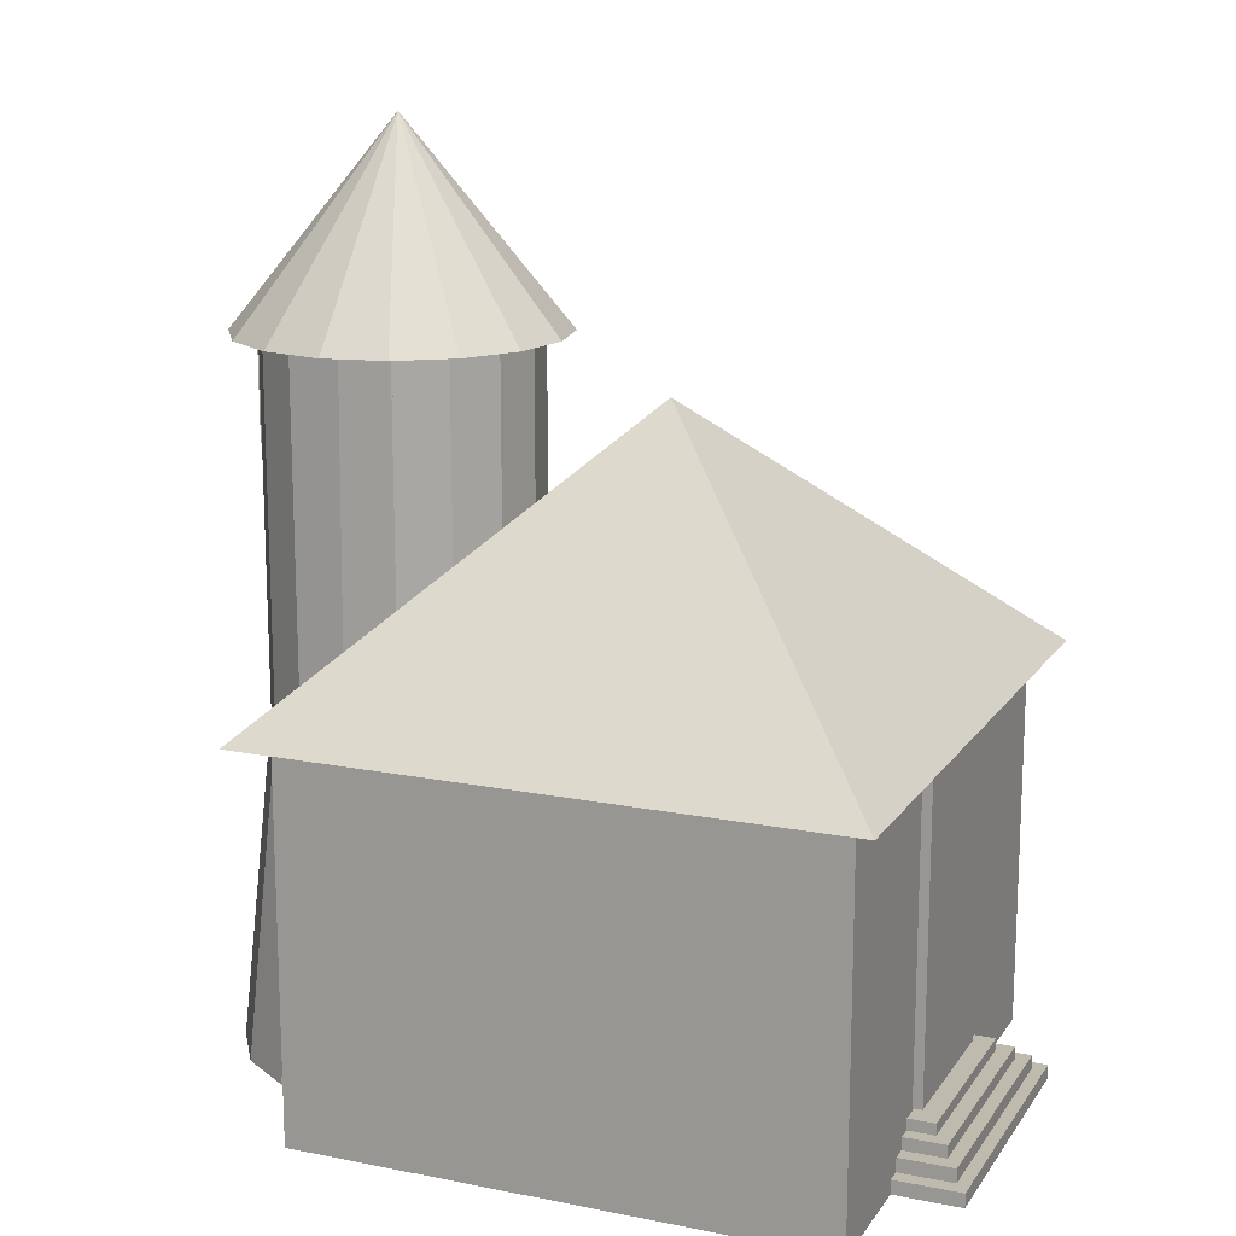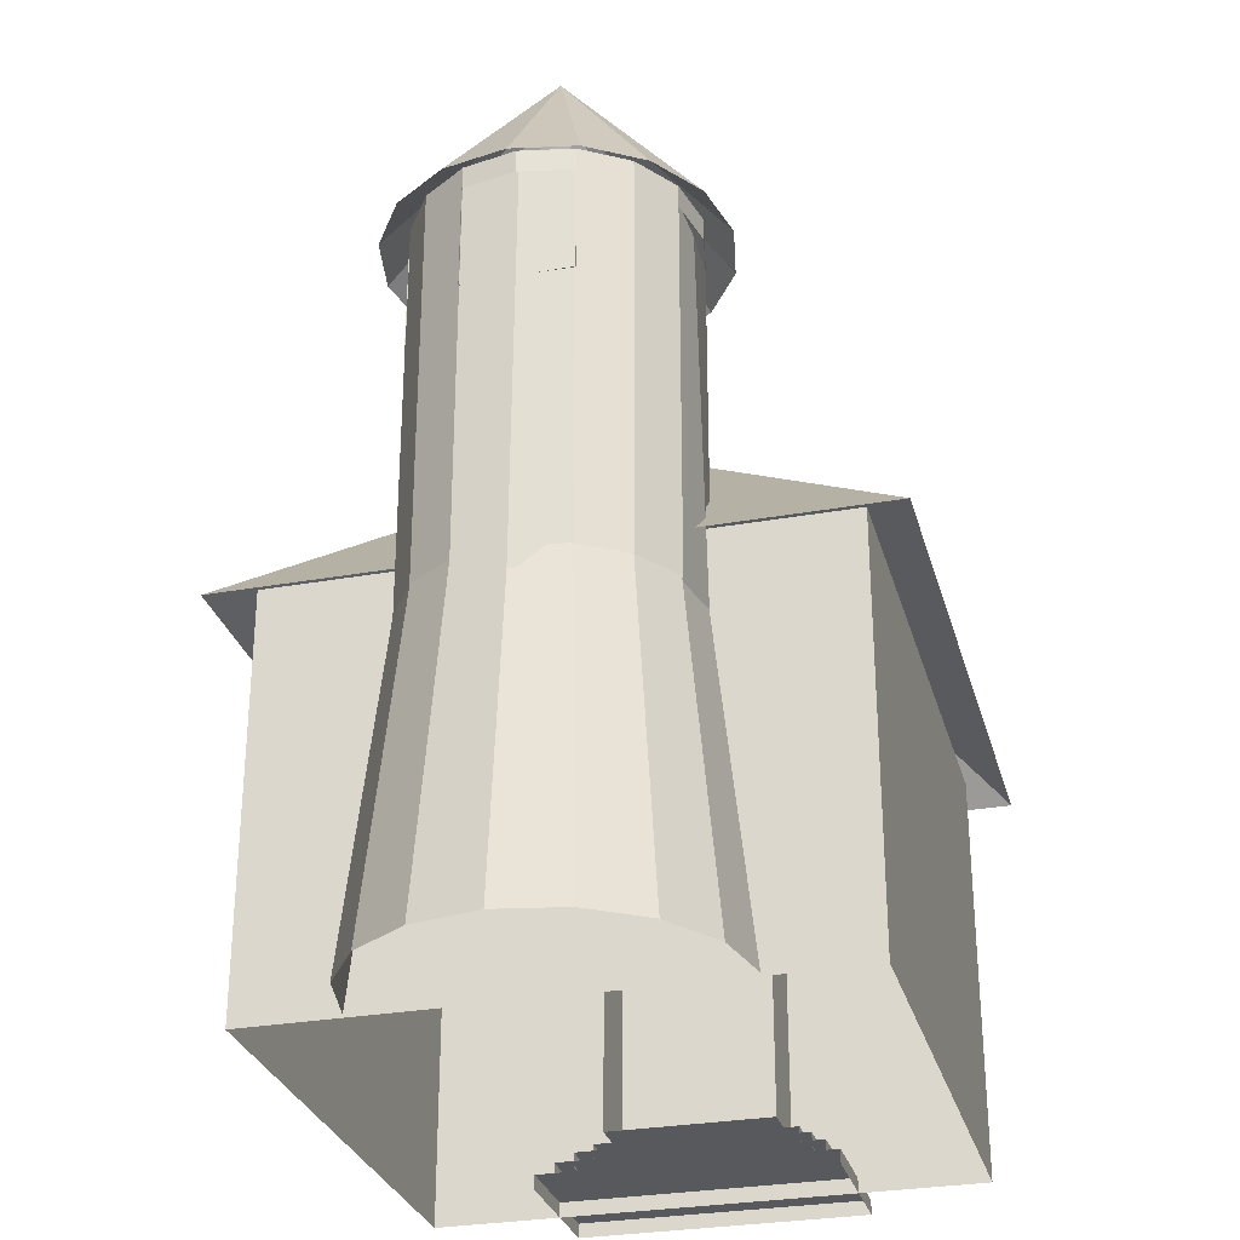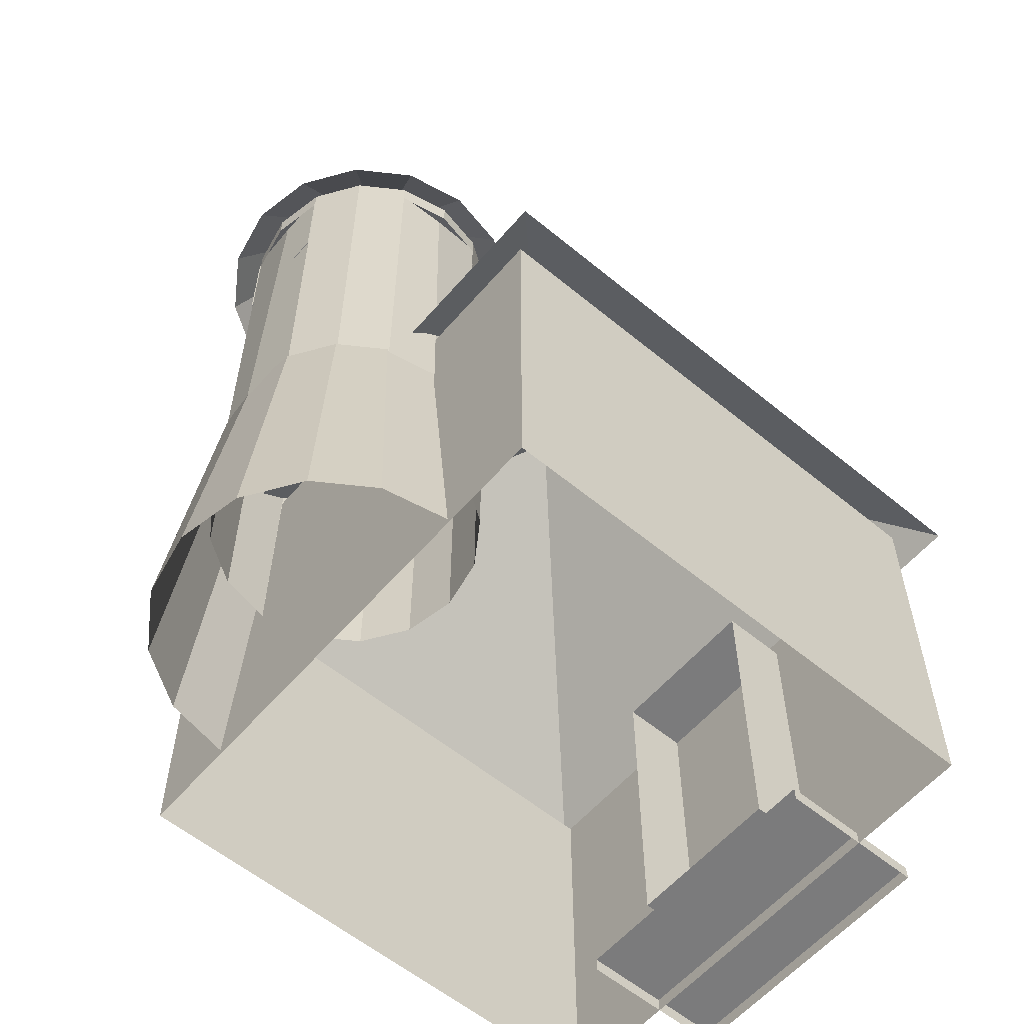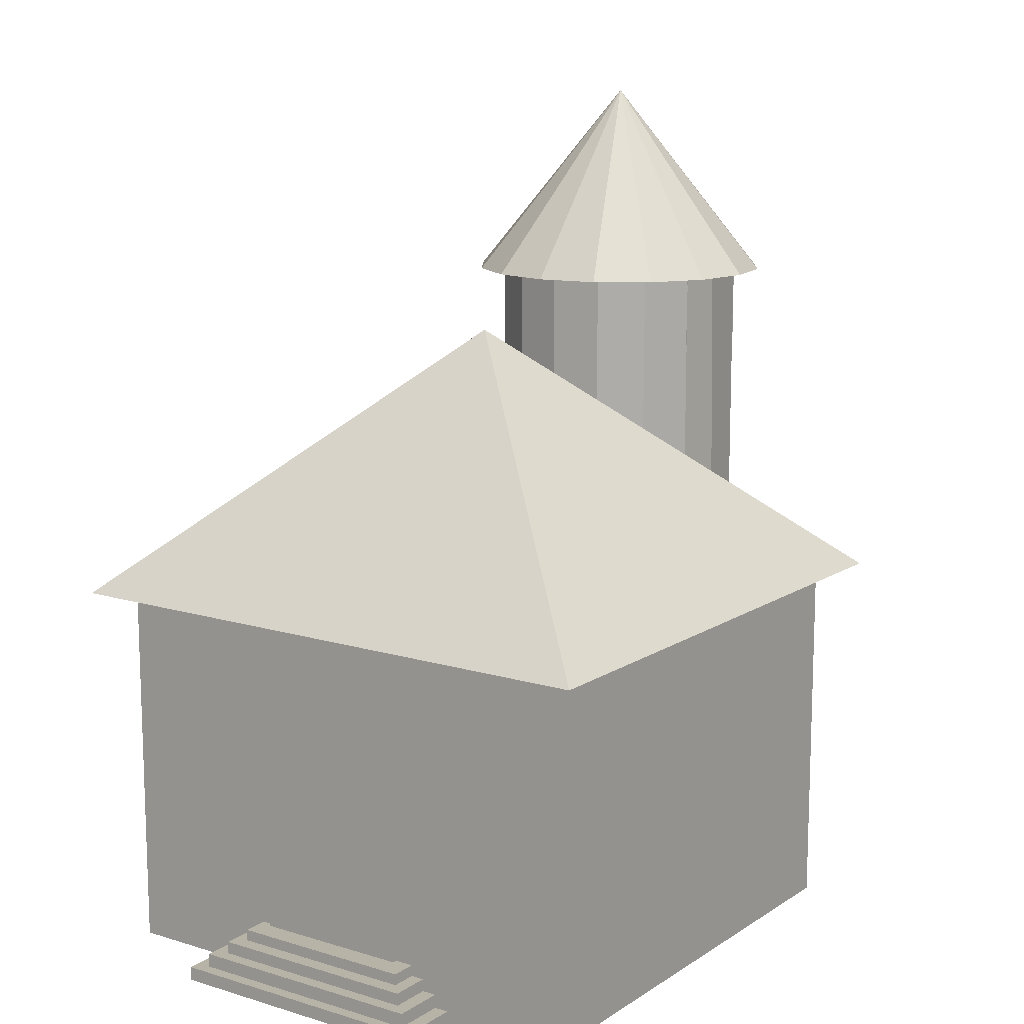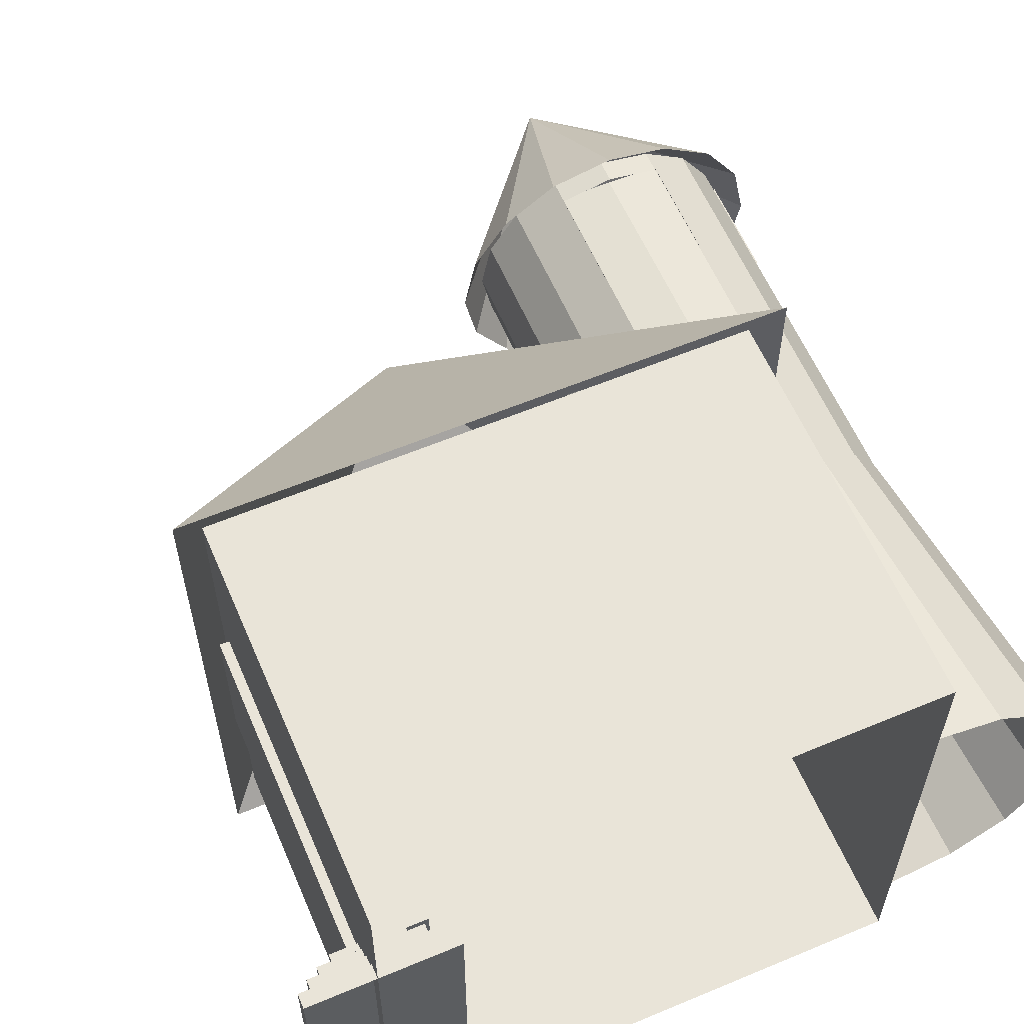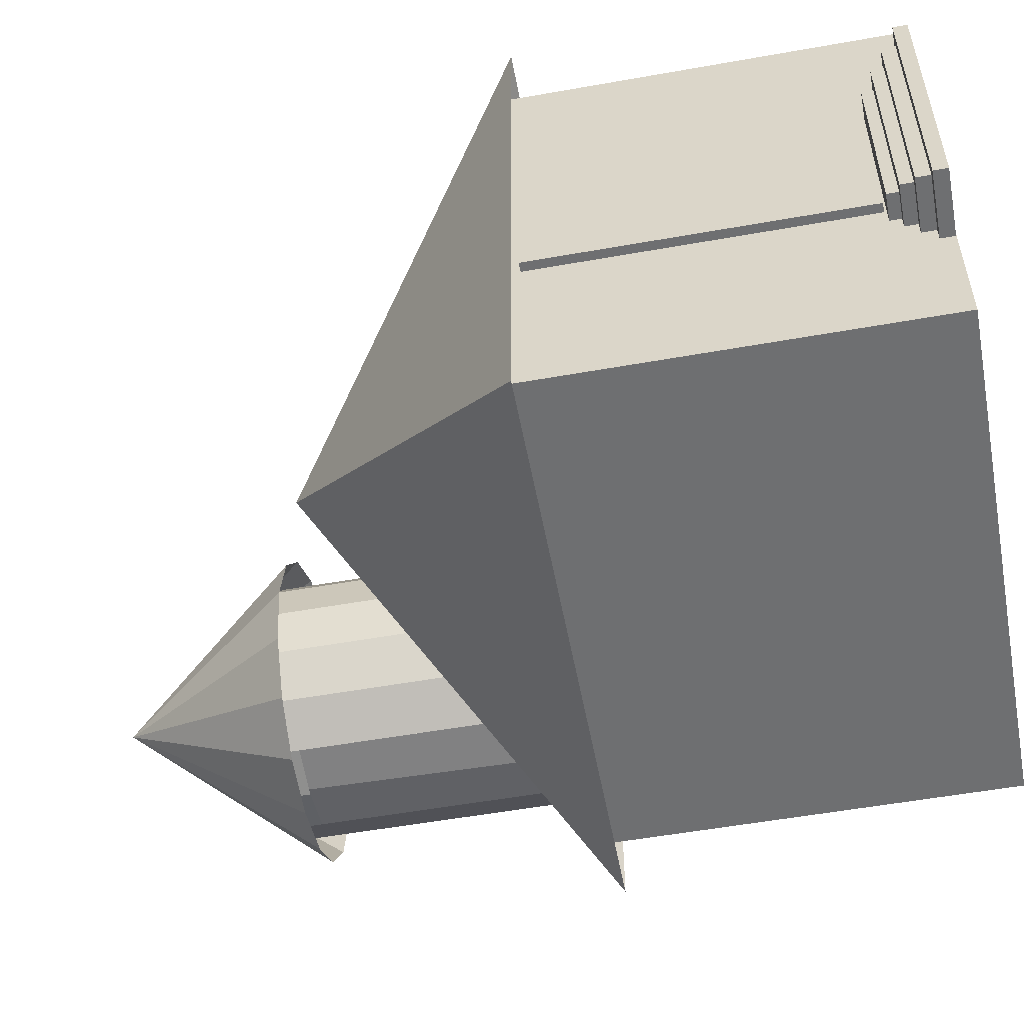
<metadata>
{"format":"obj","ext":"obj","renderer":"f3d","projection":"perspective","resolution":1024,"background":"white","views":[{"elev":15.6,"azim":-157.3,"up":"+Y"},{"elev":-29.5,"azim":104.8,"up":"+Y"},{"elev":-58.5,"azim":139.6,"up":"+Y"},{"elev":12.8,"azim":-55.0,"up":"+Y"},{"elev":59.9,"azim":-23.2,"up":"+Z"},{"elev":-54.5,"azim":-79.3,"up":"+Z"}]}
</metadata>
<code>
o house_wall
v -3.545 4.923 2.989
v -3.545 0.101 2.989
v 2.837 0.101 2.989
v 2.837 4.923 2.989
v 2.837 0.101 -3.393
v 2.837 4.923 -3.393
v -3.545 0.101 -3.393
v -3.545 4.923 -3.393
f 1 2 3 4
f 4 3 5 6
f 6 5 7 8
f 8 7 2 1
o tower_roof
v 2.837 10.93 -0.2014
v 3.574 8.545 1.578
v 4.199 8.545 1.16
v 2.837 10.93 -0.2014
v 2.837 10.93 -0.2014
v 2.1 8.545 1.578
v 2.837 8.545 1.724
v 2.837 10.93 -0.2013
v 4.616 8.545 0.5354
v 2.837 10.93 -0.2015
v 2.837 10.93 -0.2017
v 4.763 8.545 -0.2017
v 4.616 8.545 -0.9387
v 2.837 10.93 -0.2018
v 2.837 10.93 -0.2014
v 1.475 8.545 1.16
v 2.837 10.93 -0.2019
v 1.475 8.545 -1.564
v 1.057 8.545 -0.9387
v 2.836 10.93 -0.2018
v 2.837 10.93 -0.202
v 2.837 8.545 -2.128
v 2.1 8.545 -1.981
v 2.837 10.93 -0.202
v 4.199 8.545 -1.564
v 2.837 10.93 -0.2019
v 2.836 10.93 -0.2017
v 0.9108 8.545 -0.2017
v 1.057 8.545 0.5354
v 2.836 10.93 -0.2015
v 3.574 8.545 -1.981
v 2.837 10.93 -0.202
f 9 10 11 12
f 13 14 15 16
f 12 11 17 18
f 19 20 21 22
f 23 24 14 13
f 25 26 27 28
f 29 30 31 32
f 22 21 33 34
f 35 36 37 38
f 32 31 26 25
f 16 15 10 9
f 34 33 39 40
f 38 37 24 23
f 18 17 20 19
f 28 27 36 35
f 40 39 30 29
o tower_tubus_2
v 4.327 8.684 -0.2017
v 4.432 3.793 -0.2017
v 4.311 3.793 -0.8122
v 4.311 8.684 -0.8122
v 2.226 8.538 1.272
v 2.226 2.391 1.272
v 2.837 2.391 1.394
v 2.844 8.538 1.291
v 4.311 8.684 0.4089
v 4.311 3.793 0.4089
v 3.447 8.55 -1.676
v 3.447 3.659 -1.676
v 2.837 3.659 -1.797
v 2.844 8.55 -1.694
v 2.226 3.659 -1.676
v 2.226 8.55 -1.676
v 3.447 2.391 1.272
v 3.447 8.538 1.272
f 41 42 43 44
f 45 46 47 48
f 49 50 42 41
f 51 52 53 54
f 54 53 55 56
f 48 47 57 58
o window3
v 2.215 7.27 -1.668
v 2.215 8.514 -1.668
v 2.215 8.514 -1.519
v 2.215 7.27 -1.519
v 3.445 7.27 -1.519
v 3.445 8.514 -1.519
v 3.445 8.514 -1.668
v 3.445 7.27 -1.668
f 59 60 61 62
f 63 64 65 66
f 59 62 63 66
o stair
v -3.018 0.5687 0.9758
v -3.018 0.7392 0.9758
v -3.87 0.7392 0.9758
v -3.87 0.5687 0.9758
v -3.018 0.7392 -1.379
v -3.87 0.7392 -1.379
v -3.87 0.5687 -1.379
v -3.018 0.5687 -1.379
f 67 68 69 70
f 68 71 72 69
f 73 72 71 74
f 70 69 72 73
o tower_tubus_1
v 4.432 8.773 -0.2017
v 4.432 8.505 -0.2017
v 4.311 8.505 -0.8122
v 4.311 8.773 -0.8122
v 2.226 8.773 1.272
v 2.226 8.505 1.272
v 2.837 8.505 1.394
v 2.837 8.773 1.394
v 4.311 8.773 0.4089
v 4.311 8.505 0.4089
v 3.447 8.773 -1.676
v 3.447 8.505 -1.676
v 2.837 8.505 -1.797
v 2.837 8.773 -1.797
v 2.226 8.505 -1.676
v 2.226 8.773 -1.676
v 3.447 8.505 1.272
v 3.447 8.773 1.272
f 75 76 77 78
f 79 80 81 82
f 83 84 76 75
f 85 86 87 88
f 88 87 89 90
f 82 81 91 92
o base_tower
v 4.714 0.1265 -0.9698
v 4.323 4.046 -0.8076
v 4.4 4.046 -0.2017
v 4.867 0.1265 -0.2017
v 4.279 0.1265 -1.621
v 3.98 4.046 -1.321
v 3.628 0.1265 -2.056
v 3.466 4.046 -1.664
v 2.86 0.1265 -2.209
v 2.86 4.046 -1.785
v 4.714 0.1265 0.5664
v 4.323 4.046 0.4043
v 3.98 4.046 0.9179
v 4.279 0.1265 1.218
v 3.628 0.1265 1.653
v 3.466 4.046 1.261
v 2.86 4.046 1.382
v 2.86 0.1265 1.805
f 93 94 95 96
f 97 98 94 93
f 99 100 98 97
f 101 102 100 99
f 103 104 105 106
f 96 95 104 103
f 107 108 109 110
f 106 105 108 107
o window2
v 4.165 7.27 0.4135
v 4.165 8.514 0.4135
v 4.323 8.514 0.4135
v 4.323 7.27 0.4135
v 4.165 7.27 -0.8168
v 4.323 7.27 -0.8168
v 4.323 8.514 -0.8168
v 4.165 8.514 -0.8168
f 111 112 113 114
f 115 111 114 116
f 116 117 118 115
o tower_tubus_3
v 3.965 8.772 0.9265
v 3.965 2.39 0.9265
v 4.311 2.39 0.4089
v 4.311 8.772 0.4089
v 4.311 8.772 -0.8122
v 4.311 2.39 -0.8122
v 3.965 2.39 -1.33
v 3.965 8.772 -1.33
v 3.447 2.39 -1.676
v 3.447 8.772 -1.676
v 1.709 8.772 0.9265
v 1.709 2.39 0.9265
v 2.226 2.39 1.272
v 2.226 8.772 1.272
v 3.447 8.772 1.272
v 3.447 2.39 1.272
v 2.226 8.772 -1.676
v 2.226 2.39 -1.676
v 1.709 2.39 -1.33
v 1.709 8.772 -1.33
v 1.363 2.39 -0.8122
v 1.363 8.772 -0.8122
v 1.241 2.39 -0.2017
v 1.241 8.772 -0.2017
v 1.363 2.39 0.4089
v 1.363 8.772 0.4089
f 119 120 121 122
f 123 124 125 126
f 126 125 127 128
f 129 130 131 132
f 133 134 120 119
f 135 136 137 138
f 138 137 139 140
f 140 139 141 142
f 142 141 143 144
f 144 143 130 129
o window1_1
v 3.441 7.27 1.206
v 3.441 8.514 1.206
v 2.223 8.514 1.206
v 2.223 7.27 1.206
f 145 146 147 148
o door
v -2.735 0.7695 0.779
v -2.735 4.704 0.779
v -3.659 4.704 0.779
v -3.659 0.7695 0.779
v -2.735 0.7695 -1.182
v -3.659 0.7695 -1.182
v -3.659 4.704 -1.182
v -2.735 4.704 -1.182
f 149 150 151 152
f 153 149 152 154
f 154 155 156 153
f 152 151 155 154
f 150 156 155 151
o stair4
v -2.536 0.1061 1.508
v -2.536 0.2765 1.508
v -4.352 0.2765 1.508
v -4.352 0.1061 1.508
v -2.536 0.2765 -1.912
v -4.352 0.2765 -1.912
v -4.352 0.1061 -1.912
v -2.536 0.1061 -1.912
f 157 158 159 160
f 158 161 162 159
f 163 162 161 164
f 160 159 162 163
o window3_1
v 2.186 7.27 -1.566
v 2.186 8.514 -1.566
v 3.492 8.514 -1.566
v 3.492 7.27 -1.566
f 165 166 167 168
o window2_1
v 4.191 7.27 -0.8291
v 4.191 8.514 -0.8291
v 4.191 8.514 0.4258
v 4.191 7.27 0.4258
f 169 170 171 172
o house_roof
v -3.881 4.746 3.467
v 3.173 4.746 3.467
v -0.3543 8.027 -0.2017
v 3.173 4.746 -3.87
v -3.881 4.746 -3.87
f 173 174 175
f 174 176 175
f 176 177 175
f 177 173 175
o stair3
v -2.683 0.2766 1.327
v -2.683 0.447 1.327
v -4.206 0.447 1.327
v -4.206 0.2766 1.327
v -2.683 0.447 -1.731
v -4.206 0.447 -1.731
v -4.206 0.2766 -1.731
v -2.683 0.2766 -1.731
f 178 179 180 181
f 179 182 183 180
f 184 183 182 185
f 181 180 183 184
o stair2
v -2.839 0.4299 1.144
v -2.839 0.6003 1.144
v -4.049 0.6003 1.144
v -4.049 0.4299 1.144
v -2.839 0.6003 -1.548
v -4.049 0.6003 -1.548
v -4.049 0.4299 -1.548
v -2.839 0.4299 -1.548
f 186 187 188 189
f 187 190 191 188
f 192 191 190 193
f 189 188 191 192
o window1
v 2.222 7.27 1.158
v 2.222 7.27 1.273
v 3.457 7.27 1.273
v 3.457 7.27 1.158
v 3.457 8.514 1.273
v 3.457 8.514 1.158
v 2.222 8.514 1.158
v 2.222 8.514 1.273
f 194 195 196 197
f 196 198 199 197
f 194 200 201 195

</code>
